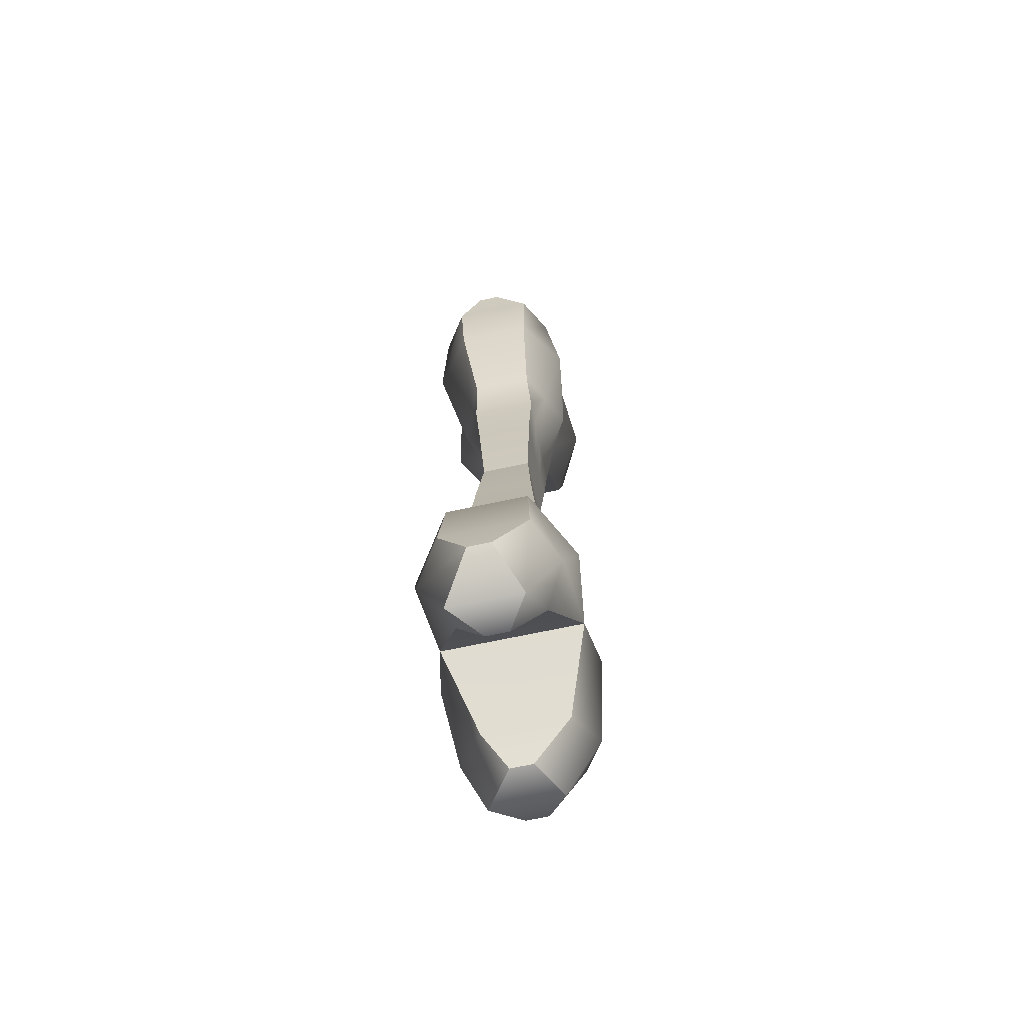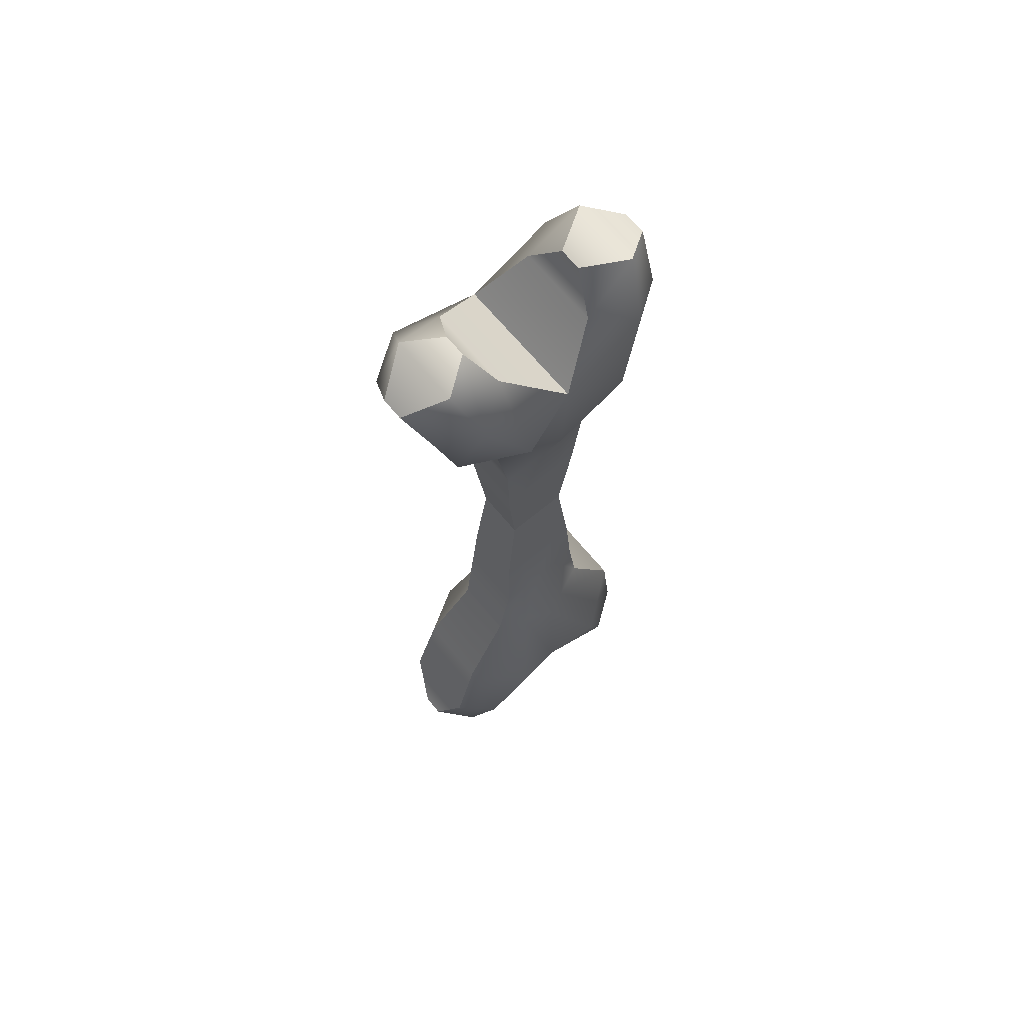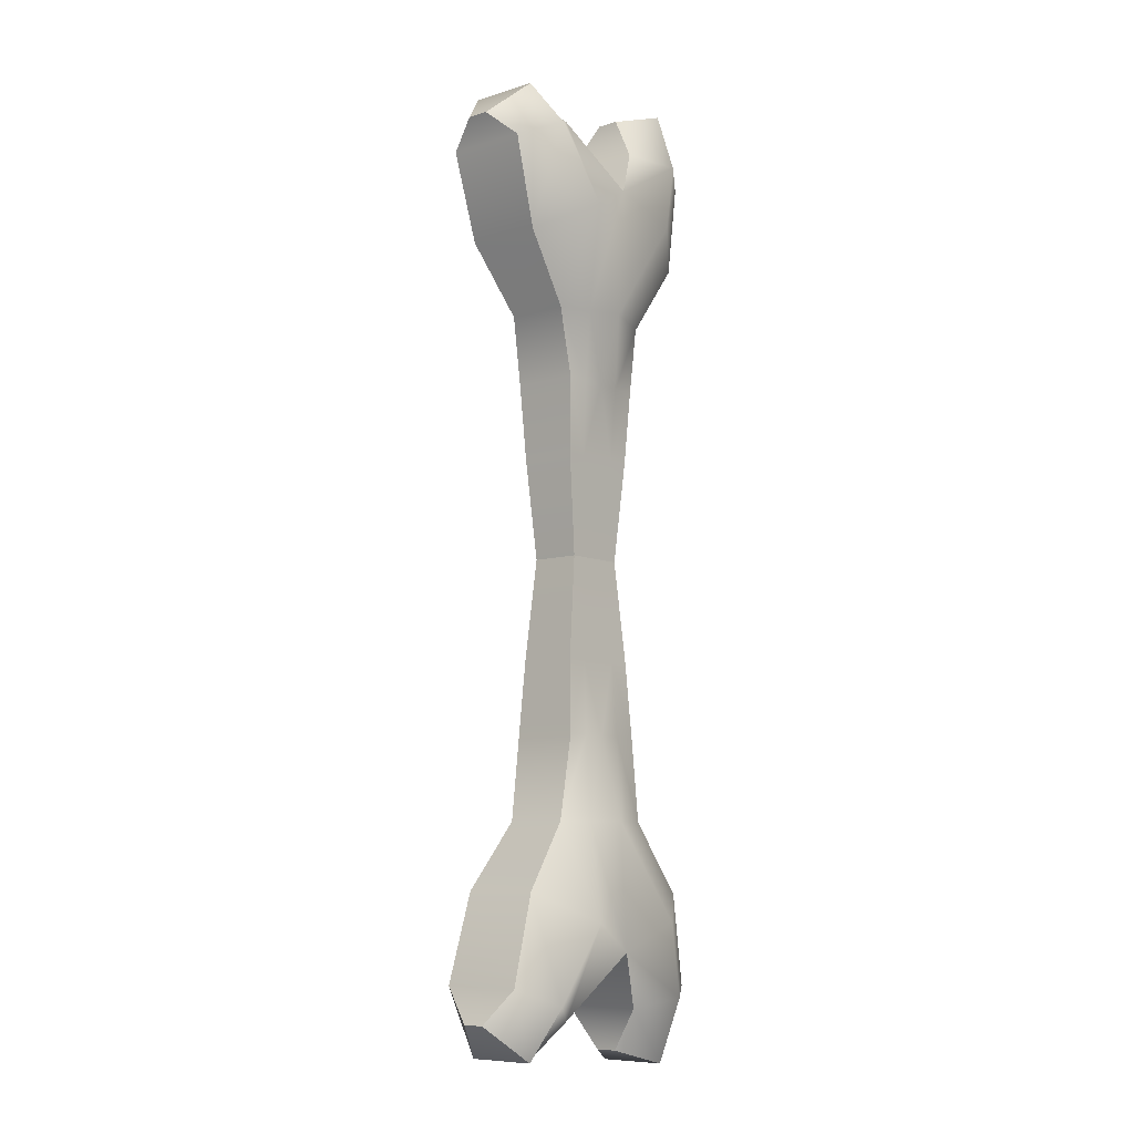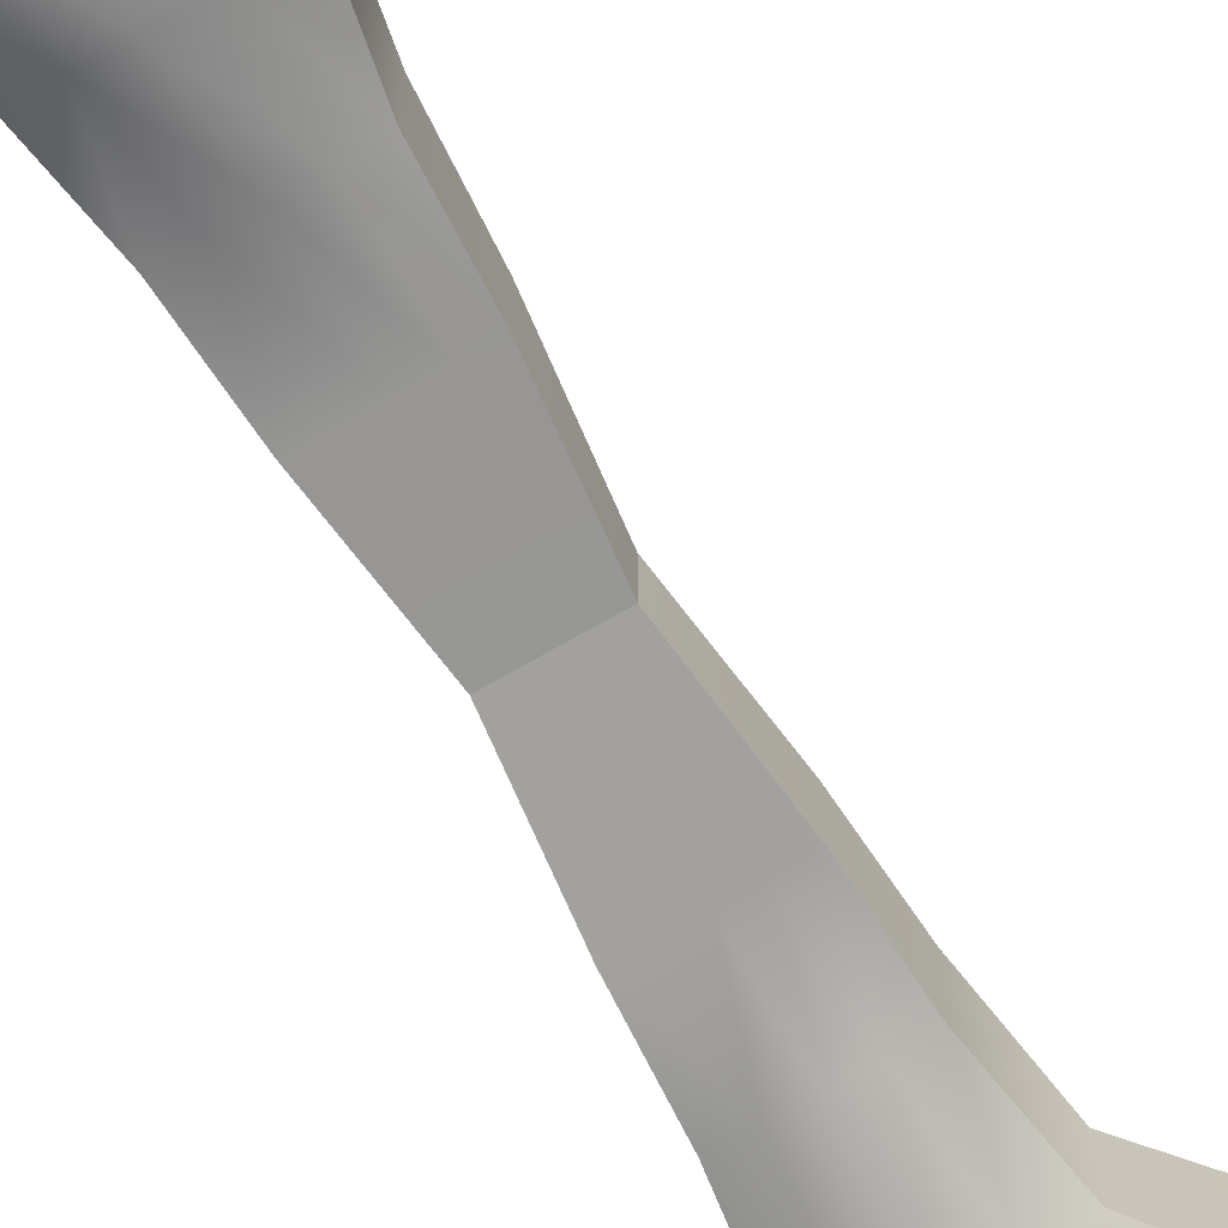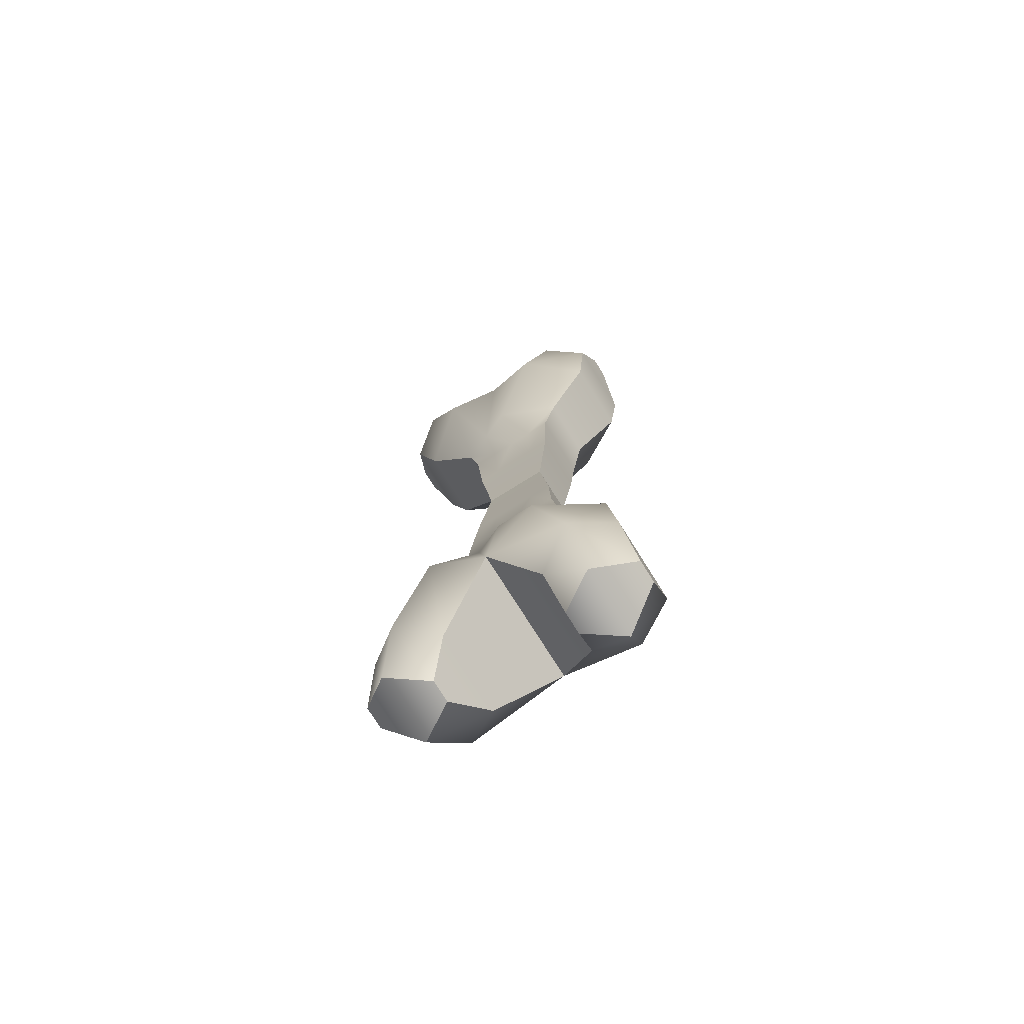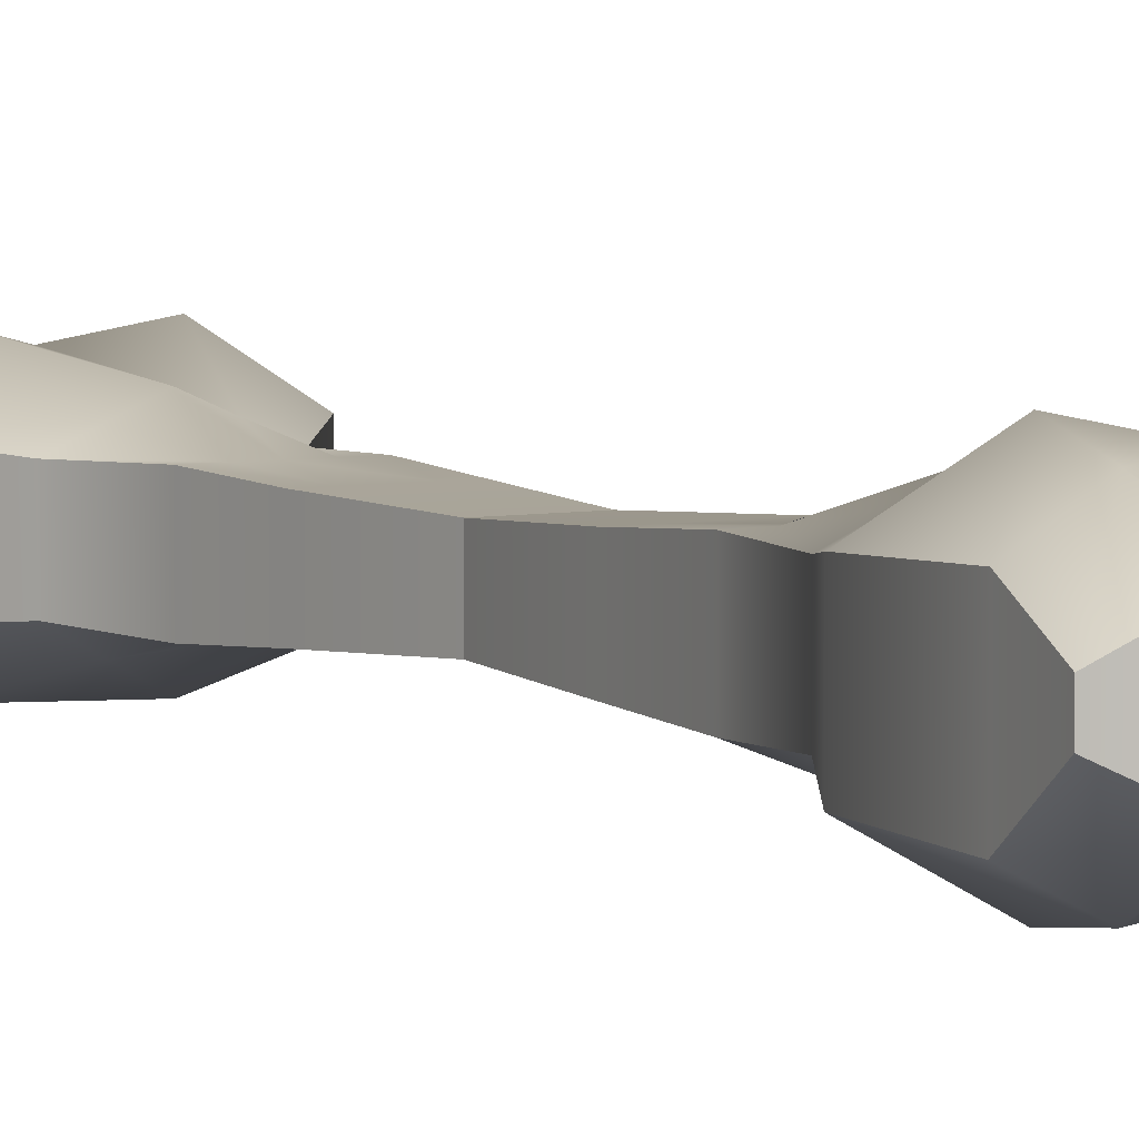
<metadata>
{"format":"obj","ext":"obj","renderer":"f3d","projection":"perspective","resolution":1024,"background":"white","views":[{"elev":-70.5,"azim":-78.1,"up":"+Z"},{"elev":67.6,"azim":140.3,"up":"+Z"},{"elev":-8.3,"azim":130.2,"up":"+Z"},{"elev":-70.1,"azim":30.1,"up":"+Y"},{"elev":-74.8,"azim":-148.0,"up":"+Z"},{"elev":5.1,"azim":-33.3,"up":"+Y"}]}
</metadata>
<code>
g default
v 59.4 42.05 -187
v 71.07 42.05 -187
v 59.4 48.11 -187
v 71.07 48.11 -187
v 62.17 47.48 -210.9
v 62.17 42.67 -210.9
v 68.3 42.67 -210.9
v 68.3 47.48 -210.9
v 60.63 48.32 -193.8
v 60.63 41.83 -193.8
v 69.84 41.83 -193.8
v 69.84 48.32 -193.8
v 54.88 41.44 -180.1
v 76.12 41.44 -180.5
v 76.12 48.9 -180.5
v 54.88 48.9 -180.1
v 65.75 51.67 -174.9
v 65.24 50.62 -187
v 65.24 48.32 -193.8
v 65.24 47.48 -210.9
v 65.24 42.67 -210.9
v 65.24 41.83 -193.8
v 65.24 38.77 -187
v 65.75 38.67 -174.9
v 53.97 41.17 -171.3
v 61.59 41.17 -169.4
v 61.59 49.17 -169.4
v 53.97 49.17 -171.3
v 71.5 41.17 -168.8
v 71.5 49.17 -168.8
v 78.64 41.17 -172
v 78.64 49.17 -172
v 53.4 44.58 -166.8
v 60.75 44.58 -165
v 60.75 46.72 -165
v 53.4 46.72 -166.8
v 72.98 44.1 -166.4
v 72.98 46.24 -166.4
v 79.87 44.1 -169.5
v 79.87 46.24 -169.5
v 57.08 49.32 -164.2
v 57.78 51.77 -170.3
v 60.31 52.89 -177.5
v 62.32 49.37 -187
v 62.93 48.32 -193.8
v 63.7 47.48 -210.9
v 63.7 42.67 -210.9
v 62.93 41.83 -193.8
v 62.32 40.41 -187
v 60.31 37.98 -177.5
v 57.78 39.1 -170.3
v 57.08 42.51 -164.2
v 76.43 48.84 -166.2
v 75.07 51.77 -170.4
v 70.94 52.89 -177.7
v 68.15 49.37 -187
v 67.54 48.32 -193.8
v 66.77 47.48 -210.9
v 66.77 42.67 -210.9
v 67.54 41.83 -193.8
v 68.15 40.41 -187
v 70.94 37.98 -177.7
v 75.07 39.1 -170.4
v 76.43 42.03 -166.2
v 65.24 47.9 -201
v 63.14 47.9 -201
v 61.04 47.9 -201
v 61.04 42.25 -201
v 63.14 42.25 -201
v 65.24 42.25 -201
v 67.33 42.25 -201
v 69.43 42.25 -201
v 69.43 47.9 -201
v 67.33 47.9 -201
v 53.78 44.36 -256.2
v 57.45 42.28 -259.3
v 57.45 49.09 -259.3
v 53.78 46.49 -256.2
v 59.4 48.11 -236.3
v 62.32 49.37 -236.3
v 62.93 48.32 -228.1
v 60.63 48.32 -228.1
v 60.63 41.83 -228.1
v 62.93 41.83 -228.1
v 62.32 40.41 -236.3
v 59.4 42.05 -236.3
v 71.07 42.05 -236.3
v 69.84 41.83 -228.1
v 69.84 48.32 -228.1
v 71.07 48.11 -236.3
v 61.04 42.25 -220.8
v 61.04 47.9 -220.8
v 63.14 42.25 -220.8
v 69.43 42.25 -220.8
v 69.43 47.9 -220.8
v 63.14 47.9 -220.8
v 60.31 37.98 -245.8
v 54.88 41.44 -243.2
v 76.12 48.9 -242.7
v 76.12 41.44 -242.7
v 54.88 48.9 -243.2
v 60.31 52.89 -245.8
v 68.15 49.37 -236.3
v 65.24 50.62 -236.3
v 65.75 51.67 -248.4
v 70.94 52.89 -245.6
v 65.24 48.32 -228.1
v 67.54 48.32 -228.1
v 67.33 47.9 -220.8
v 65.24 47.9 -220.8
v 65.24 41.83 -228.1
v 65.24 42.25 -220.8
v 67.33 42.25 -220.8
v 67.54 41.83 -228.1
v 65.24 38.77 -236.3
v 68.15 40.41 -236.3
v 65.75 38.67 -248.4
v 70.94 37.98 -245.6
v 73.64 47.07 -257.6
v 73.64 44.93 -257.6
v 77.09 42.86 -257.8
v 77.09 49.67 -257.8
v 57.78 39.1 -253
v 53.97 41.17 -252
v 61.59 49.17 -253.9
v 61.59 41.17 -253.9
v 53.97 49.17 -252
v 57.78 51.77 -253
v 71.5 41.17 -254.5
v 71.5 49.17 -254.5
v 75.07 39.1 -252.9
v 78.64 49.17 -251.3
v 78.64 41.17 -251.3
v 75.07 51.77 -252.9
v 61.13 46.49 -258
v 61.13 44.36 -258
v 80.53 47.07 -254.4
v 80.53 44.93 -254.4
g pCube9
f 33 52 41 36
f 3 44 45 9
f 10 48 49 1
f 2 11 12 4
f 10 1 3 9
f 68 10 9 67
f 68 69 48 10
f 12 11 72 73
f 9 45 66 67
f 1 49 50 13
f 2 4 15 14
f 44 3 16 43
f 3 1 13 16
f 56 18 17 55
f 19 18 56 57
f 74 65 19 57
f 22 70 71 60
f 23 22 60 61
f 24 23 61 62
f 38 37 64 53
f 13 50 51 25
f 24 17 27 26
f 43 16 28 42
f 16 13 25 28
f 17 24 29 30
f 24 62 63 29
f 14 15 32 31
f 55 17 30 54
f 25 51 52 33
f 26 27 35 34
f 42 28 36 41
f 28 25 33 36
f 30 29 37 38
f 29 63 64 37
f 31 32 40 39
f 54 30 38 53
f 27 42 41 35
f 17 43 42 27
f 18 44 43 17
f 45 44 18 19
f 66 45 19 65
f 48 69 70 22
f 49 48 22 23
f 50 49 23 24
f 51 50 24 26
f 52 51 26 34
f 41 52 34 35
f 32 54 53 40
f 15 55 54 32
f 4 56 55 15
f 57 56 4 12
f 74 57 12 73
f 60 71 72 11
f 61 60 11 2
f 62 61 2 14
f 63 62 14 31
f 64 63 31 39
f 53 64 39 40
f 46 66 65 20
f 67 66 46 5
f 6 68 67 5
f 6 47 69 68
f 70 69 47 21
f 71 70 21 59
f 72 71 59 7
f 73 72 7 8
f 58 74 73 8
f 20 65 74 58
f 75 78 77 76
f 79 82 81 80
f 83 86 85 84
f 87 90 89 88
f 83 82 79 86
f 91 92 82 83
f 91 83 84 93
f 89 95 94 88
f 82 92 96 81
f 86 98 97 85
f 87 100 99 90
f 80 102 101 79
f 79 101 98 86
f 103 106 105 104
f 107 108 103 104
f 109 108 107 110
f 111 114 113 112
f 115 116 114 111
f 117 118 116 115
f 119 122 121 120
f 98 124 123 97
f 117 126 125 105
f 102 128 127 101
f 101 127 124 98
f 105 130 129 117
f 117 129 131 118
f 100 133 132 99
f 106 134 130 105
f 124 75 76 123
f 126 136 135 125
f 128 77 78 127
f 127 78 75 124
f 130 119 120 129
f 129 120 121 131
f 133 138 137 132
f 134 122 119 130
f 125 135 77 128
f 105 125 128 102
f 104 105 102 80
f 81 107 104 80
f 96 110 107 81
f 84 111 112 93
f 85 115 111 84
f 97 117 115 85
f 123 126 117 97
f 76 136 126 123
f 77 135 136 76
f 132 137 122 134
f 99 132 134 106
f 90 99 106 103
f 108 89 90 103
f 109 95 89 108
f 114 88 94 113
f 116 87 88 114
f 118 100 87 116
f 131 133 100 118
f 121 138 133 131
f 122 137 138 121
f 46 20 110 96
f 92 5 46 96
f 6 5 92 91
f 6 91 93 47
f 112 21 47 93
f 113 59 21 112
f 94 7 59 113
f 95 8 7 94
f 58 8 95 109
f 20 58 109 110

</code>
